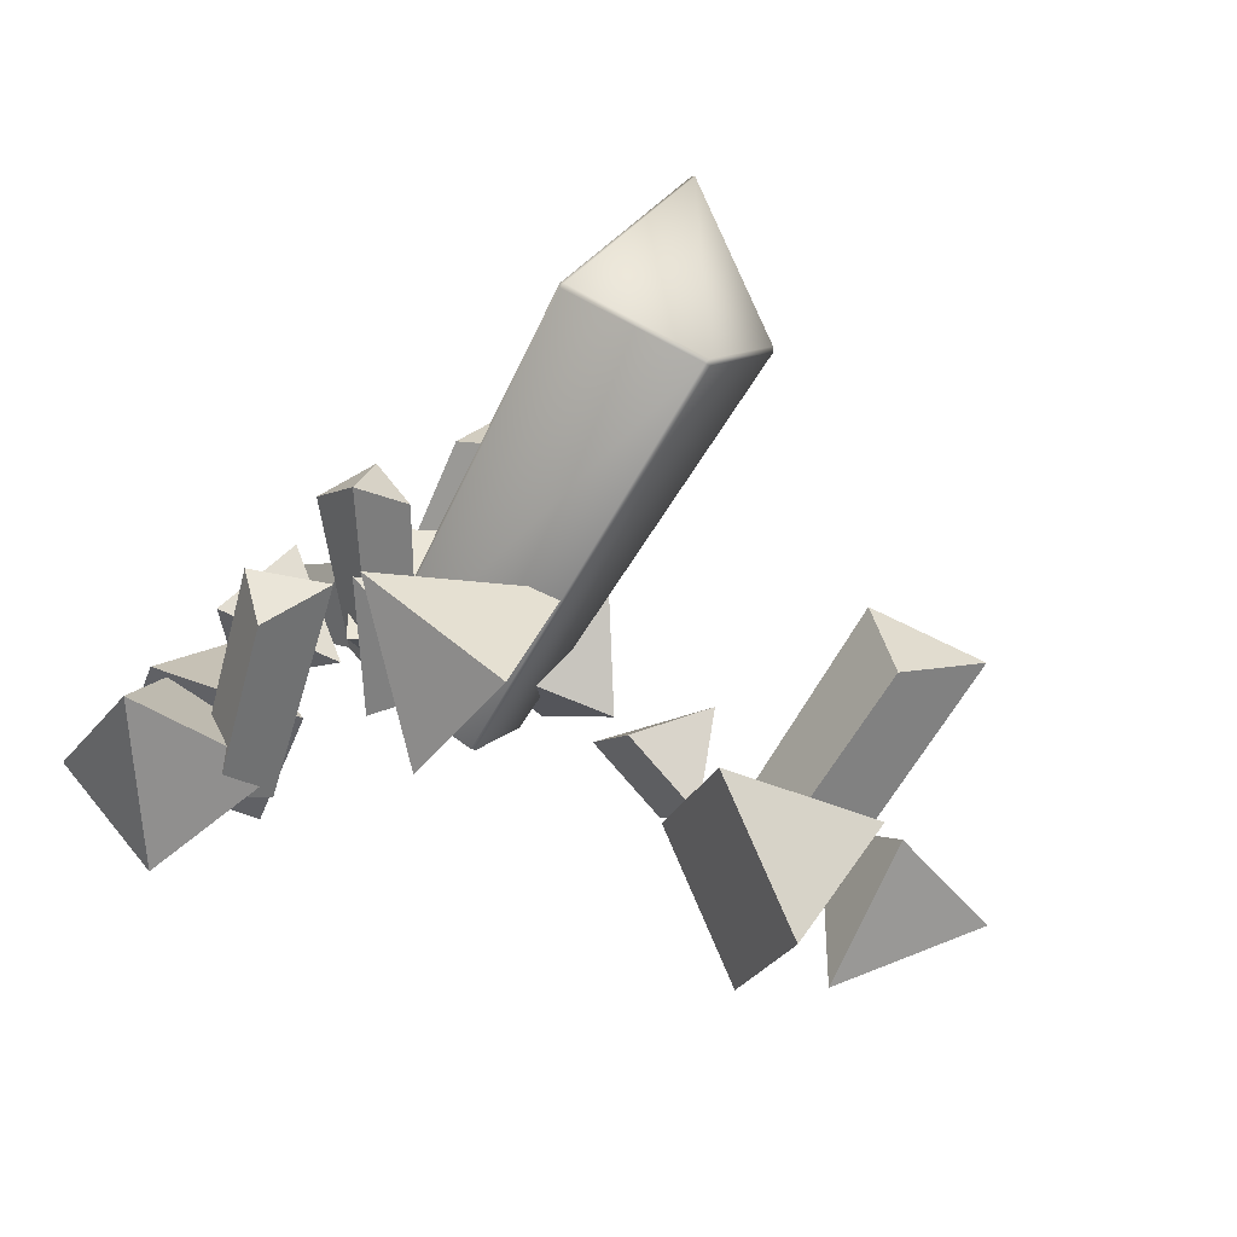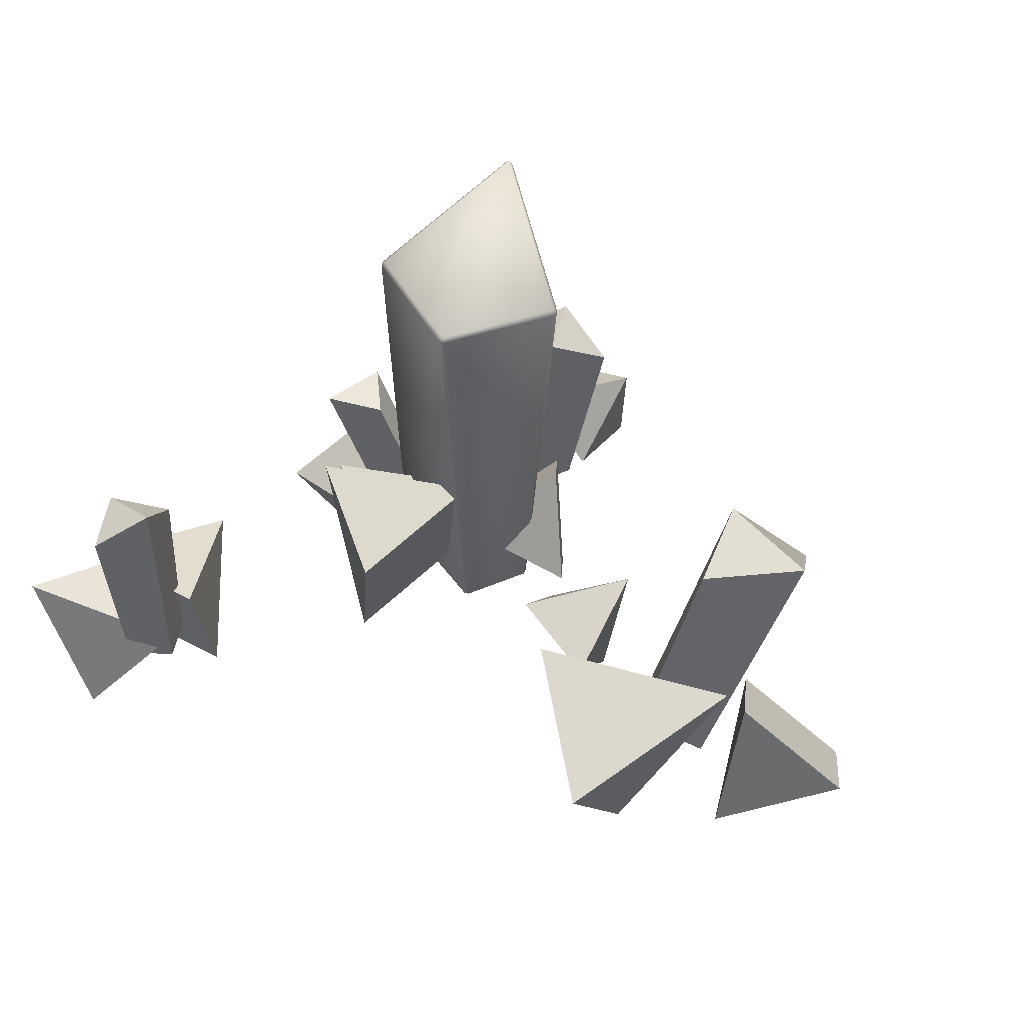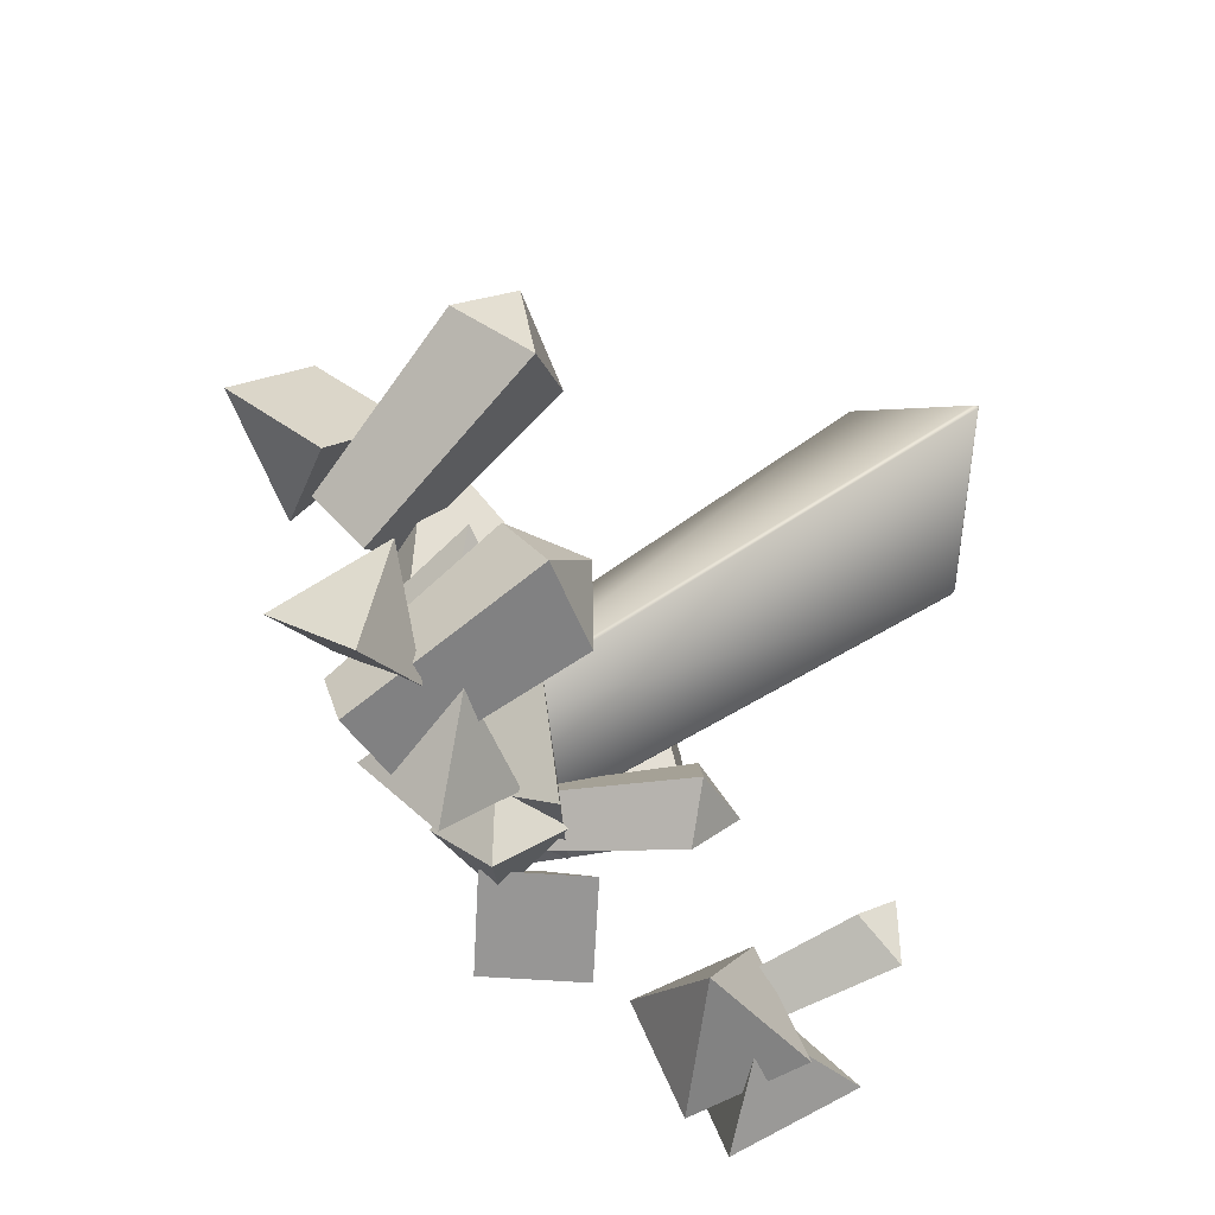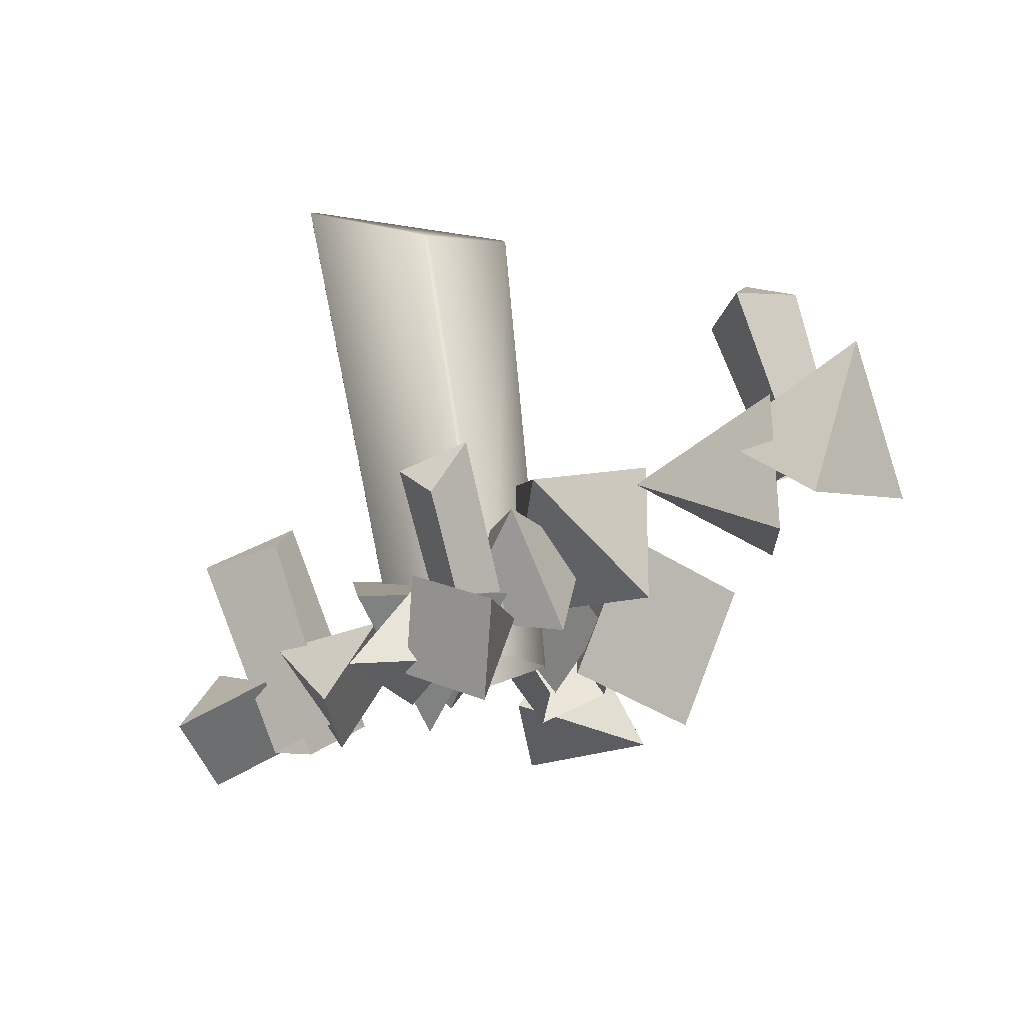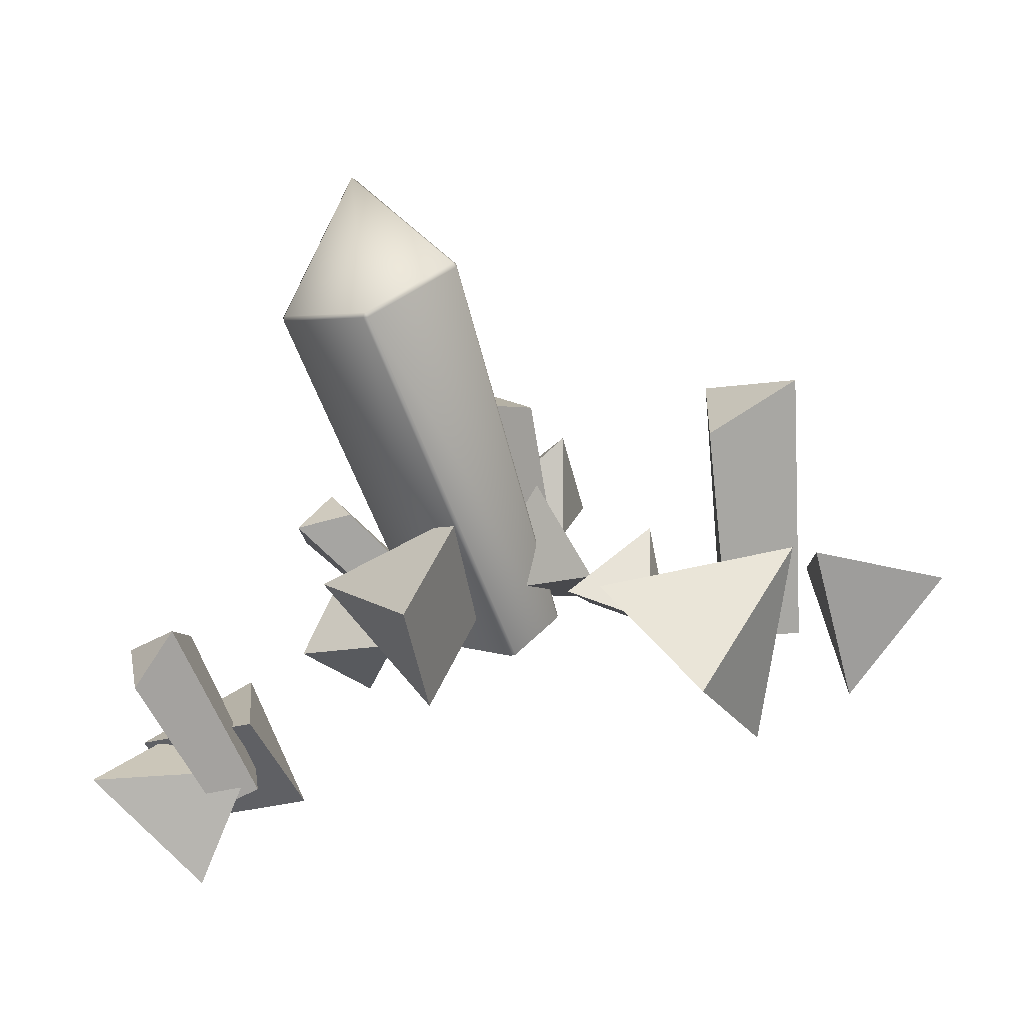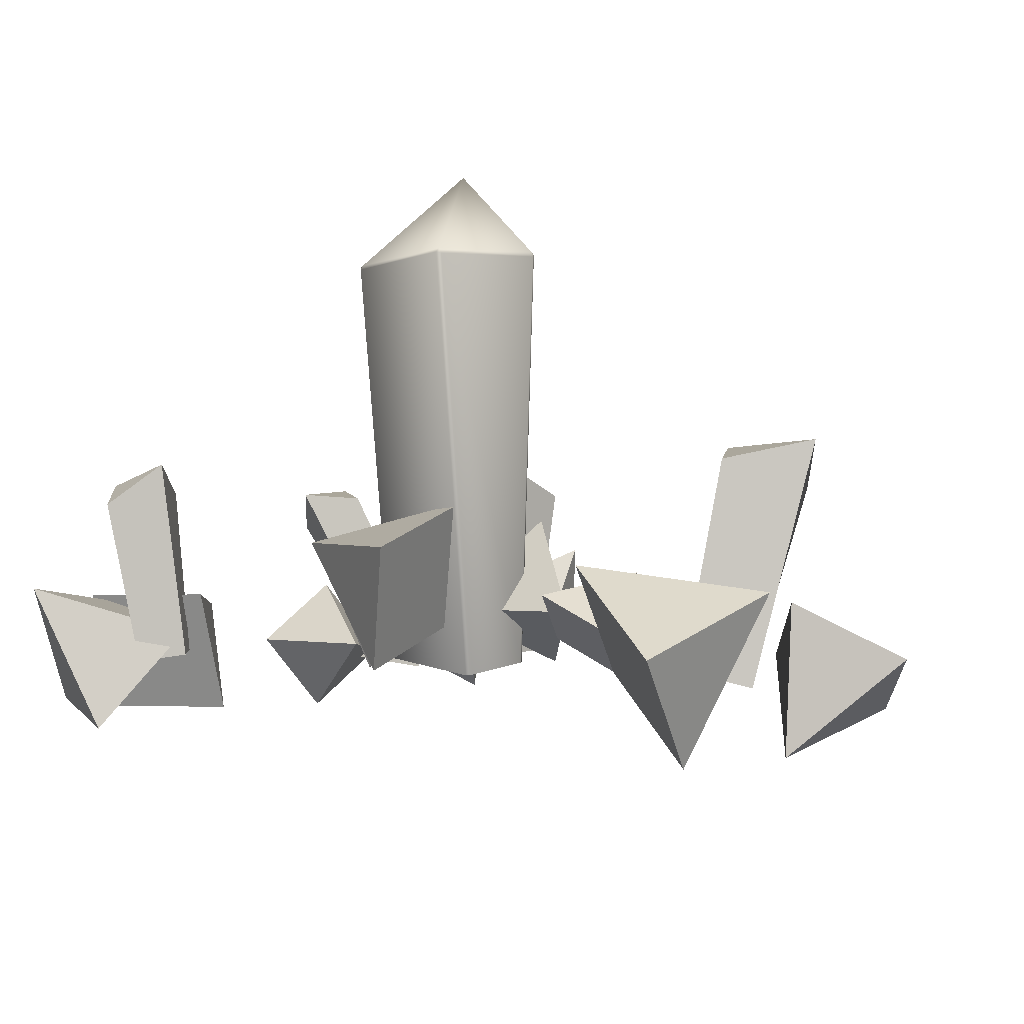
<metadata>
{"format":"obj","ext":"obj","renderer":"f3d","projection":"perspective","resolution":1024,"background":"white","views":[{"elev":-43.1,"azim":150.0,"up":"+Z"},{"elev":63.6,"azim":-156.6,"up":"+Y"},{"elev":64.7,"azim":57.3,"up":"+Z"},{"elev":-21.7,"azim":86.1,"up":"+Y"},{"elev":-45.4,"azim":-166.5,"up":"+Z"},{"elev":24.3,"azim":-168.8,"up":"+Y"}]}
</metadata>
<code>
g NewMesh_tris_148
v -0.5206 -0.6692 0.752
v -0.9698 2.497 0.6884
v -0.3042 2.783 1.473
v -0.9544 2.523 0.6743
v -0.4919 -0.6715 0.7528
v -0.9902 -0.5158 0.1502
v -0.2844 2.811 1.465
v -0.2724 2.793 1.477
v -0.2844 2.811 1.465
v 0.3108 2.326 0.6745
v 0.02152 -0.6007 0.1906
v 0.2948 2.343 0.6661
v 0.3048 2.319 0.6421
v 0.2948 2.343 0.6661
v -0.2844 2.811 1.465
v 0.01756 -0.5949 0.1627
v -0.3957 2.68 0.06483
v -0.6419 -0.4678 -0.2313
v -0.4115 2.703 0.08482
v -0.4321 2.674 0.06888
v -0.6761 -0.4662 -0.2261
v -0.4115 2.703 0.08482
v 0.2948 2.343 0.6661
v -0.9887 -0.5093 0.1162
v -0.9686 2.495 0.6513
v -0.9544 2.523 0.6743
v -0.9698 2.497 0.6884
v -0.9902 -0.5158 0.1502
v -0.2844 2.811 1.465
v 0.2948 2.343 0.6661
v -2.469 1.432 -0.2673
v -2.802 -0.0001346 -0.8749
v -2.319 0.09053 -0.8903
v -3.084 1.506 0.03013
v -2.802 -0.0001346 -0.8749
v -3.084 1.506 0.03013
v -2.446 1.229 0.4155
v -3.027 0.9694 0.4017
v -3.027 0.9694 0.4017
v -2.256 -0.1664 -0.4035
v -2.738 -0.257 -0.3882
v -2.446 1.229 0.4155
v -2.469 1.432 -0.2673
v -2.446 1.229 0.4155
v -3.084 1.506 0.03013
v -2.319 0.09053 -0.8903
v -2.446 1.229 0.4155
v -2.469 1.432 -0.2673
v -2.256 -0.1664 -0.4035
v -2.738 -0.257 -0.3882
v -3.084 1.506 0.03013
v -3.027 0.9694 0.4017
v -2.802 -0.0001346 -0.8749
v -0.1253 0.169 1.623
v -0.5887 -0.9408 0.9964
v -0.2474 -1.027 1.223
v -0.6154 0.4767 1.534
v -0.5887 -0.9408 0.9964
v -0.6154 0.4767 1.534
v -0.4924 0.1359 2.106
v -0.9442 0.1177 1.806
v -0.9442 0.1177 1.806
v -0.5208 -1.152 1.587
v -0.8621 -1.066 1.361
v -0.4924 0.1359 2.106
v -0.1253 0.169 1.623
v -0.4924 0.1359 2.106
v -0.6154 0.4767 1.534
v -0.2474 -1.027 1.223
v -0.4924 0.1359 2.106
v -0.1253 0.169 1.623
v -0.5208 -1.152 1.587
v -0.8621 -1.066 1.361
v -0.6154 0.4767 1.534
v -0.9442 0.1177 1.806
v -0.5887 -0.9408 0.9964
v 0.7853 0.2201 0.613
v 0.05894 -0.449 0.06559
v 0.152 -0.5933 0.3275
v 0.7171 0.601 0.3897
v 0.05894 -0.449 0.06559
v 0.7171 0.601 0.3897
v 0.5254 0.4641 0.8119
v 0.3329 0.57 0.4676
v 0.3329 0.57 0.4676
v -0.0945 -0.4751 0.4802
v -0.1875 -0.3308 0.2183
v 0.5254 0.4641 0.8119
v 0.7853 0.2201 0.613
v 0.5254 0.4641 0.8119
v 0.7171 0.601 0.3897
v 0.152 -0.5933 0.3275
v 0.5254 0.4641 0.8119
v 0.7853 0.2201 0.613
v -0.0945 -0.4751 0.4802
v -0.1875 -0.3308 0.2183
v 0.7171 0.601 0.3897
v 0.3329 0.57 0.4676
v 0.05894 -0.449 0.06559
v 1.461 1.358 -1.662
v 0.9129 0.3898 -1.857
v 1.21 0.3579 -1.949
v 1.161 1.561 -1.401
v 0.9129 0.3898 -1.857
v 1.161 1.561 -1.401
v 1.554 1.312 -1.267
v 1.164 1.246 -1.165
v 1.164 1.246 -1.165
v 1.285 0.2422 -1.668
v 0.9876 0.2741 -1.576
v 1.554 1.312 -1.267
v 1.461 1.358 -1.662
v 1.554 1.312 -1.267
v 1.161 1.561 -1.401
v 1.21 0.3579 -1.949
v 1.554 1.312 -1.267
v 1.461 1.358 -1.662
v 1.285 0.2422 -1.668
v 0.9876 0.2741 -1.576
v 1.161 1.561 -1.401
v 1.164 1.246 -1.165
v 0.9129 0.3898 -1.857
v 0.06801 -0.4467 -0.2919
v -0.3552 0.3194 0.2473
v -0.0893 -0.3374 0.4093
v -0.1979 0.2101 -0.4539
v 0.5144 0.2279 0.07987
v -0.0893 -0.3374 0.4093
v -0.3552 0.3194 0.2473
v 0.5144 0.2279 0.07987
v -0.1979 0.2101 -0.4539
v 0.06801 -0.4467 -0.2919
v -0.3552 0.3194 0.2473
v -0.1979 0.2101 -0.4539
v 0.5144 0.2279 0.07987
v 0.06801 -0.4467 -0.2919
v -0.0893 -0.3374 0.4093
v 0.5144 0.2279 0.07987
v -1.204 -0.6189 0.3905
v -1.063 0.4753 0.5387
v -0.9066 -0.1687 0.9636
v -1.36 0.02513 -0.03446
v -0.4214 -0.1189 0.132
v -0.9066 -0.1687 0.9636
v -1.063 0.4753 0.5387
v -0.4214 -0.1189 0.132
v -1.36 0.02513 -0.03446
v -1.204 -0.6189 0.3905
v -1.063 0.4753 0.5387
v -1.36 0.02513 -0.03446
v -0.4214 -0.1189 0.132
v -1.204 -0.6189 0.3905
v -0.9066 -0.1687 0.9636
v -0.4214 -0.1189 0.132
v -0.5773 0.1306 0.1284
v 0.3226 -0.3318 1.064
v -0.5602 0.07967 1.102
v 0.3054 -0.2809 0.09135
v -0.5401 -0.9826 0.5576
v -0.5602 0.07967 1.102
v 0.3226 -0.3318 1.064
v -0.5401 -0.9826 0.5576
v 0.3054 -0.2809 0.09135
v -0.5773 0.1306 0.1284
v 0.3226 -0.3318 1.064
v 0.3054 -0.2809 0.09135
v -0.5401 -0.9826 0.5576
v -0.5773 0.1306 0.1284
v -0.5602 0.07967 1.102
v -0.5401 -0.9826 0.5576
v -0.4366 -1.132 1.145
v 0.1016 -0.4379 0.9431
v -0.5084 -0.5836 0.8287
v 0.1734 -0.9867 1.259
v -0.3383 -0.4953 1.586
v -0.5084 -0.5836 0.8287
v 0.1016 -0.4379 0.9431
v -0.3383 -0.4953 1.586
v 0.1734 -0.9867 1.259
v -0.4366 -1.132 1.145
v 0.1016 -0.4379 0.9431
v 0.1734 -0.9867 1.259
v -0.3383 -0.4953 1.586
v -0.4366 -1.132 1.145
v -0.5084 -0.5836 0.8287
v -0.3383 -0.4953 1.586
v -0.5077 -0.1544 0.01667
v -0.2 0.8452 -0.9022
v -0.5853 0.8269 0.003457
v -0.1224 -0.1361 -0.889
v 0.5487 0.422 -0.05727
v -0.5853 0.8269 0.003457
v -0.2 0.8452 -0.9022
v 0.5487 0.422 -0.05727
v -0.1224 -0.1361 -0.889
v -0.5077 -0.1544 0.01667
v -0.2 0.8452 -0.9022
v -0.1224 -0.1361 -0.889
v 0.5487 0.422 -0.05727
v -0.5077 -0.1544 0.01667
v -0.5853 0.8269 0.003457
v 0.5487 0.422 -0.05727
v -2.41 -0.3516 -1.452
v -1.572 0.8571 -0.95
v -2.189 0.6539 -1.836
v -1.793 -0.1484 -0.566
v -2.873 0.6462 -0.6776
v -2.189 0.6539 -1.836
v -1.572 0.8571 -0.95
v -2.873 0.6462 -0.6776
v -1.793 -0.1484 -0.566
v -2.41 -0.3516 -1.452
v -1.572 0.8571 -0.95
v -1.793 -0.1484 -0.566
v -2.873 0.6462 -0.6776
v -2.41 -0.3516 -1.452
v -2.189 0.6539 -1.836
v -2.873 0.6462 -0.6776
v -1.809 0.242 -0.7618
v -1.311 -0.1496 -0.1278
v -1.256 0.3729 -0.4819
v -1.864 -0.2805 -0.4077
v -1.864 0.3798 -9.007e-05
v -1.256 0.3729 -0.4819
v -1.311 -0.1496 -0.1278
v -1.864 0.3798 -9.007e-05
v -1.864 -0.2805 -0.4077
v -1.809 0.242 -0.7618
v -1.311 -0.1496 -0.1278
v -1.864 -0.2805 -0.4077
v -1.864 0.3798 -9.007e-05
v -1.809 0.242 -0.7618
v -1.256 0.3729 -0.4819
v -1.864 0.3798 -9.007e-05
v 0.3534 -0.3015 0.7187
v -0.05954 -0.9408 0.6907
v 0.3894 -0.7666 0.4497
v -0.09554 -0.4757 0.9597
v 0.4421 -0.8293 1.104
v 0.3894 -0.7666 0.4497
v -0.05954 -0.9408 0.6907
v 0.4421 -0.8293 1.104
v -0.09554 -0.4757 0.9597
v 0.3534 -0.3015 0.7187
v -0.05954 -0.9408 0.6907
v -0.09554 -0.4757 0.9597
v 0.4421 -0.8293 1.104
v 0.3534 -0.3015 0.7187
v 0.3894 -0.7666 0.4497
v 0.4421 -0.8293 1.104
v -2.906 -0.06984 -0.2072
v -3.825 0.338 -0.8906
v -3.025 0.6063 -0.7243
v -3.706 -0.3381 -0.3735
v -3.073 -0.3238 -1.215
v -3.025 0.6063 -0.7243
v -3.825 0.338 -0.8906
v -3.073 -0.3238 -1.215
v -3.706 -0.3381 -0.3735
v -2.906 -0.06984 -0.2072
v -3.825 0.338 -0.8906
v -3.706 -0.3381 -0.3735
v -3.073 -0.3238 -1.215
v -2.906 -0.06984 -0.2072
v -3.025 0.6063 -0.7243
v -3.073 -0.3238 -1.215
v 1.592 -0.2902 -1.465
v 0.9027 0.6766 -1.52
v 0.7694 -0.1516 -1.57
v 1.725 0.538 -1.416
v 1.136 0.1611 -0.6604
v 0.7694 -0.1516 -1.57
v 0.9027 0.6766 -1.52
v 1.136 0.1611 -0.6604
v 1.725 0.538 -1.416
v 1.592 -0.2902 -1.465
v 0.9027 0.6766 -1.52
v 1.725 0.538 -1.416
v 1.136 0.1611 -0.6604
v 1.592 -0.2902 -1.465
v 0.7694 -0.1516 -1.57
v 1.136 0.1611 -0.6604
v 1.447 0.3465 -1.139
v 1.399 0.00455 -2.278
v 0.9453 0.5208 -1.792
v 1.9 -0.1698 -1.625
v 1.924 0.817 -1.922
v 0.9453 0.5208 -1.792
v 1.399 0.00455 -2.278
v 1.924 0.817 -1.922
v 1.9 -0.1698 -1.625
v 1.447 0.3465 -1.139
v 1.399 0.00455 -2.278
v 1.9 -0.1698 -1.625
v 1.924 0.817 -1.922
v 1.447 0.3465 -1.139
v 0.9453 0.5208 -1.792
v 1.924 0.817 -1.922
v 0.2971 -0.8439 0.7405
v 1.032 -0.5799 0.2383
v 0.651 -1.114 0.2578
v 0.6785 -0.3096 0.721
v 0.2641 -0.442 0.04453
v 0.651 -1.114 0.2578
v 1.032 -0.5799 0.2383
v 0.2641 -0.442 0.04453
v 0.6785 -0.3096 0.721
v 0.2971 -0.8439 0.7405
v 1.032 -0.5799 0.2383
v 0.6785 -0.3096 0.721
v 0.2641 -0.442 0.04453
v 0.2971 -0.8439 0.7405
v 0.651 -1.114 0.2578
v 0.2641 -0.442 0.04453
v -1.072 -1.235 1.991
v -0.415 -0.6965 1.667
v -0.9521 -0.9543 1.425
v -0.5352 -0.9776 2.233
v -1.076 -0.4482 2.015
v -0.9521 -0.9543 1.425
v -0.415 -0.6965 1.667
v -1.076 -0.4482 2.015
v -0.5352 -0.9776 2.233
v -1.072 -1.235 1.991
v -0.415 -0.6965 1.667
v -0.5352 -0.9776 2.233
v -1.076 -0.4482 2.015
v -1.072 -1.235 1.991
v -0.9521 -0.9543 1.425
v -1.076 -0.4482 2.015
f 22 23 13
f 29 30 22
f 31 33 32
f 31 35 34
f 36 38 37
f 43 45 44
f 54 56 55
f 54 58 57
f 59 61 60
f 66 68 67
f 77 79 78
f 77 81 80
f 82 84 83
f 89 91 90
f 100 102 101
f 100 104 103
f 105 107 106
f 112 114 113
f 127 129 128
f 130 132 131
f 133 135 134
f 136 138 137
f 143 145 144
f 146 148 147
f 149 151 150
f 152 154 153
f 159 161 160
f 162 164 163
f 165 167 166
f 168 170 169
f 175 177 176
f 178 180 179
f 181 183 182
f 184 186 185
f 191 193 192
f 194 196 195
f 197 199 198
f 200 202 201
f 207 209 208
f 210 212 211
f 213 215 214
f 216 218 217
f 223 225 224
f 226 228 227
f 229 231 230
f 232 234 233
f 239 241 240
f 242 244 243
f 245 247 246
f 248 250 249
f 255 257 256
f 258 260 259
f 261 263 262
f 264 266 265
f 271 273 272
f 274 276 275
f 277 279 278
f 280 282 281
f 287 289 288
f 290 292 291
f 293 295 294
f 296 298 297
f 303 305 304
f 306 308 307
f 309 311 310
f 312 314 313
f 319 321 320
f 322 324 323
f 325 327 326
f 328 330 329
f 10 12 8
f 10 8 5
f 5 8 3
f 5 3 1
f 1 3 2
f 1 2 6
f 3 7 4
f 3 4 2
f 9 3 8
f 11 16 13
f 11 13 10
f 10 13 14
f 15 8 12
f 16 18 17
f 16 17 13
f 13 17 19
f 18 21 20
f 18 20 17
f 17 20 22
f 26 29 19
f 26 19 25
f 25 19 20
f 25 20 24
f 24 20 21
f 39 41 40
f 39 40 42
f 46 48 47
f 46 47 49
f 50 52 51
f 50 51 53
f 62 64 63
f 62 63 65
f 69 71 70
f 69 70 72
f 73 75 74
f 73 74 76
f 85 87 86
f 85 86 88
f 92 94 93
f 92 93 95
f 96 98 97
f 96 97 99
f 108 110 109
f 108 109 111
f 115 117 116
f 115 116 118
f 119 121 120
f 119 120 122
f 123 125 124
f 123 124 126
f 139 141 140
f 139 140 142
f 155 157 156
f 155 156 158
f 171 173 172
f 171 172 174
f 187 189 188
f 187 188 190
f 203 205 204
f 203 204 206
f 219 221 220
f 219 220 222
f 235 237 236
f 235 236 238
f 251 253 252
f 251 252 254
f 267 269 268
f 267 268 270
f 283 285 284
f 283 284 286
f 299 301 300
f 299 300 302
f 315 317 316
f 315 316 318
f 11 10 5
f 27 26 25
f 27 25 28
f 28 25 24

</code>
